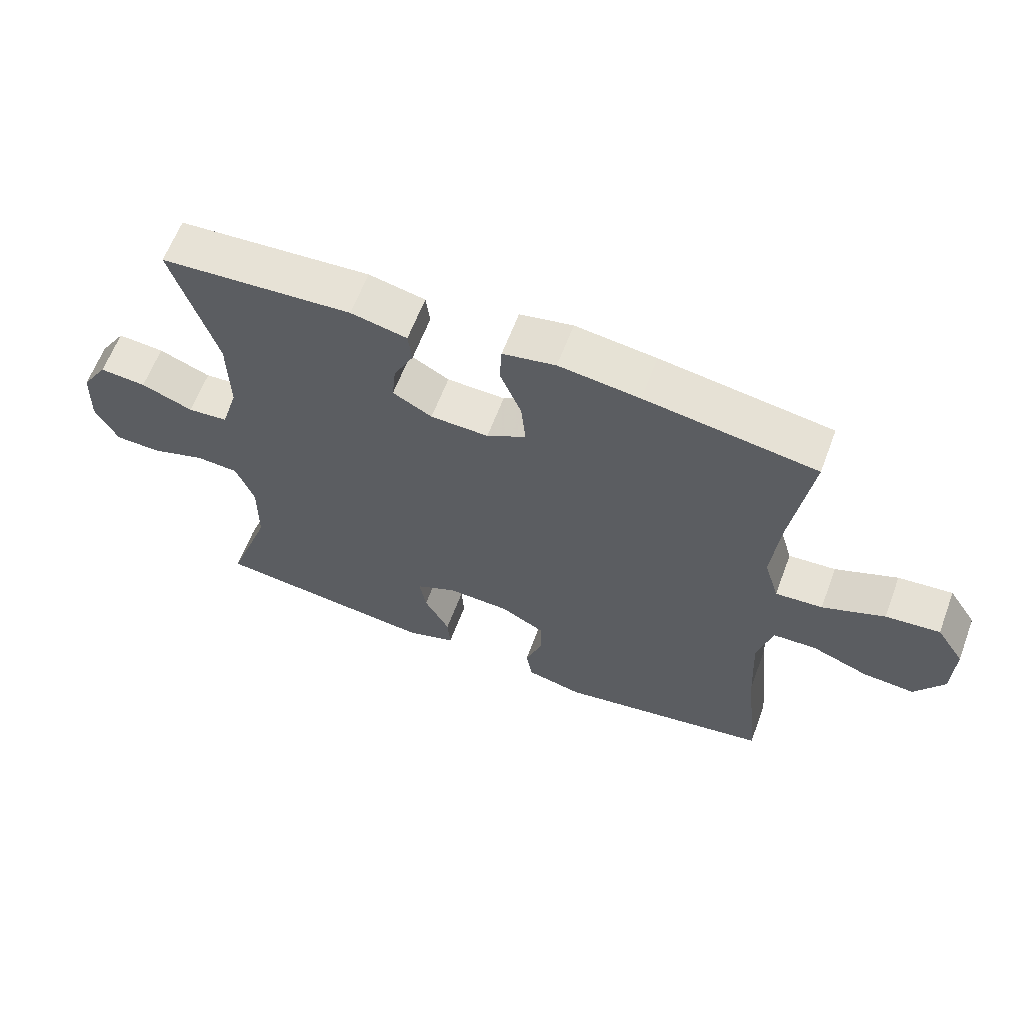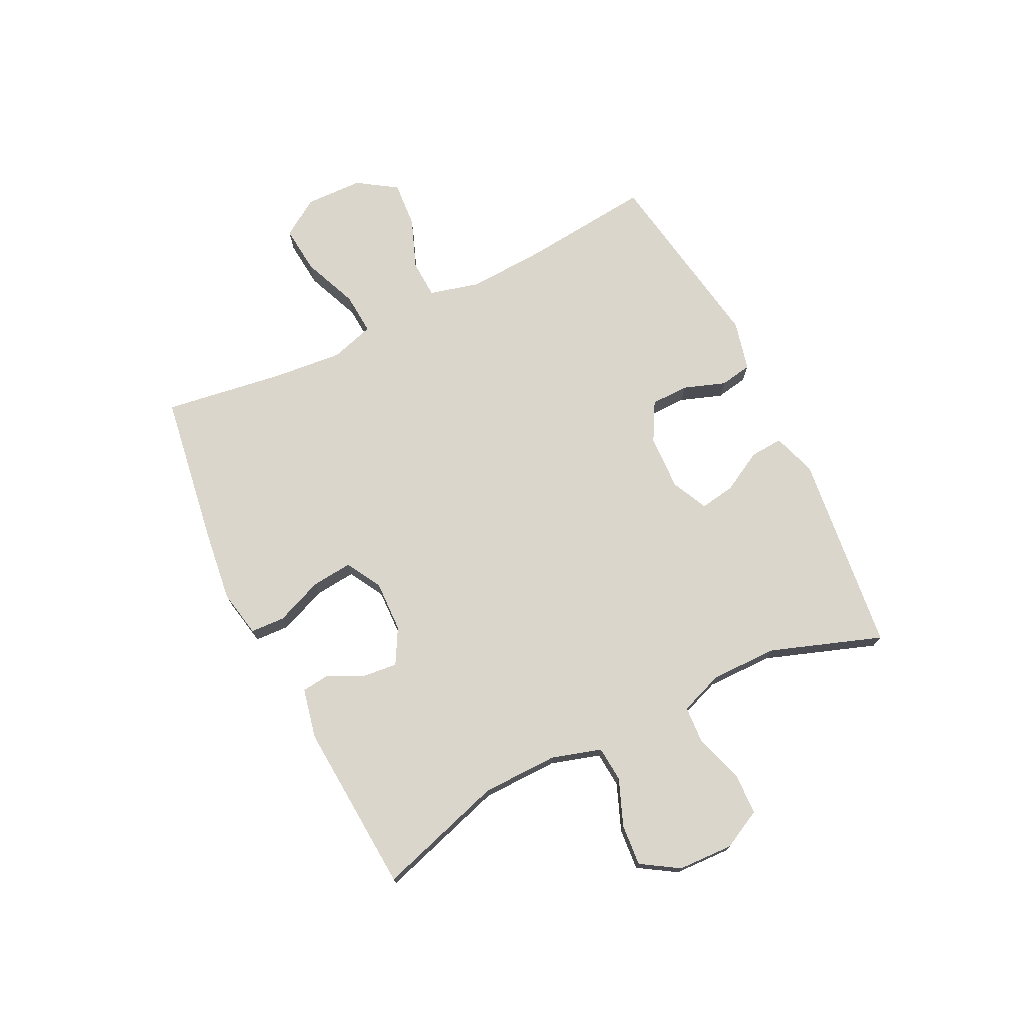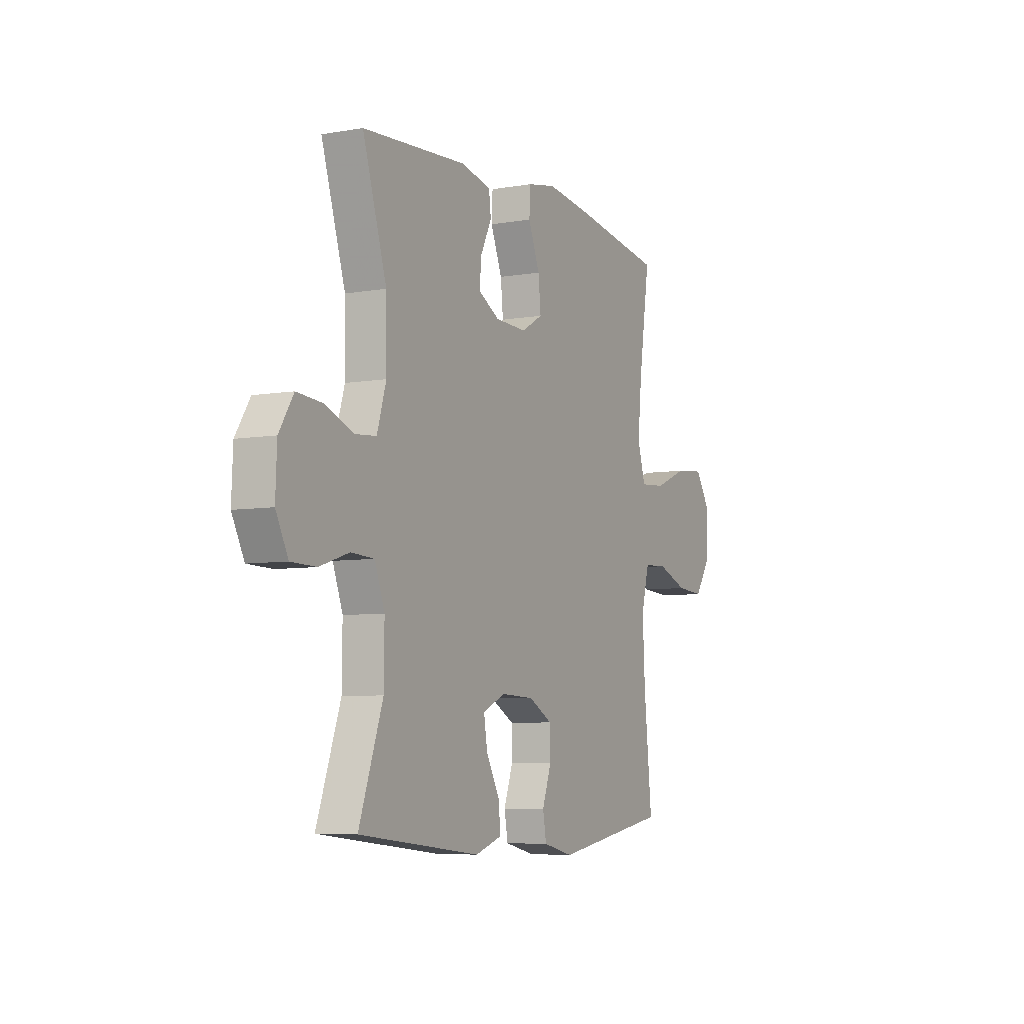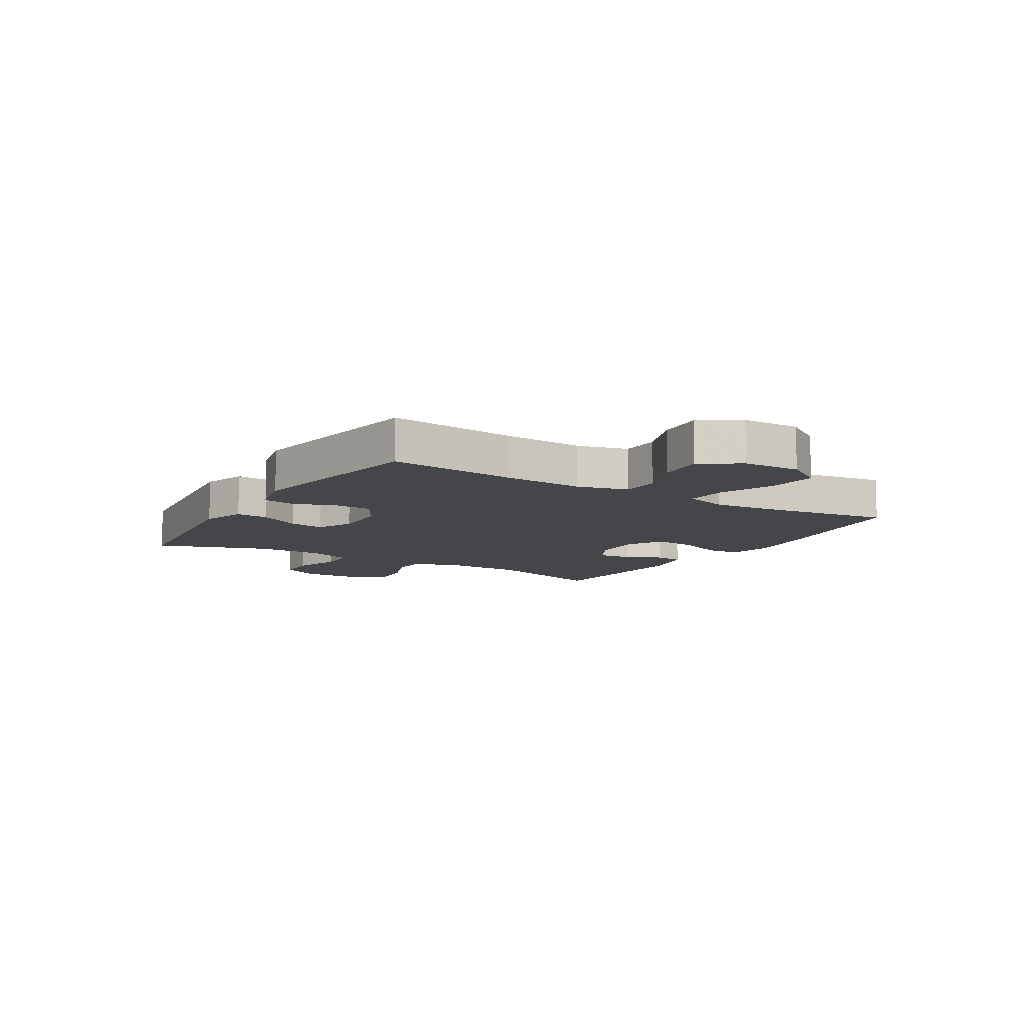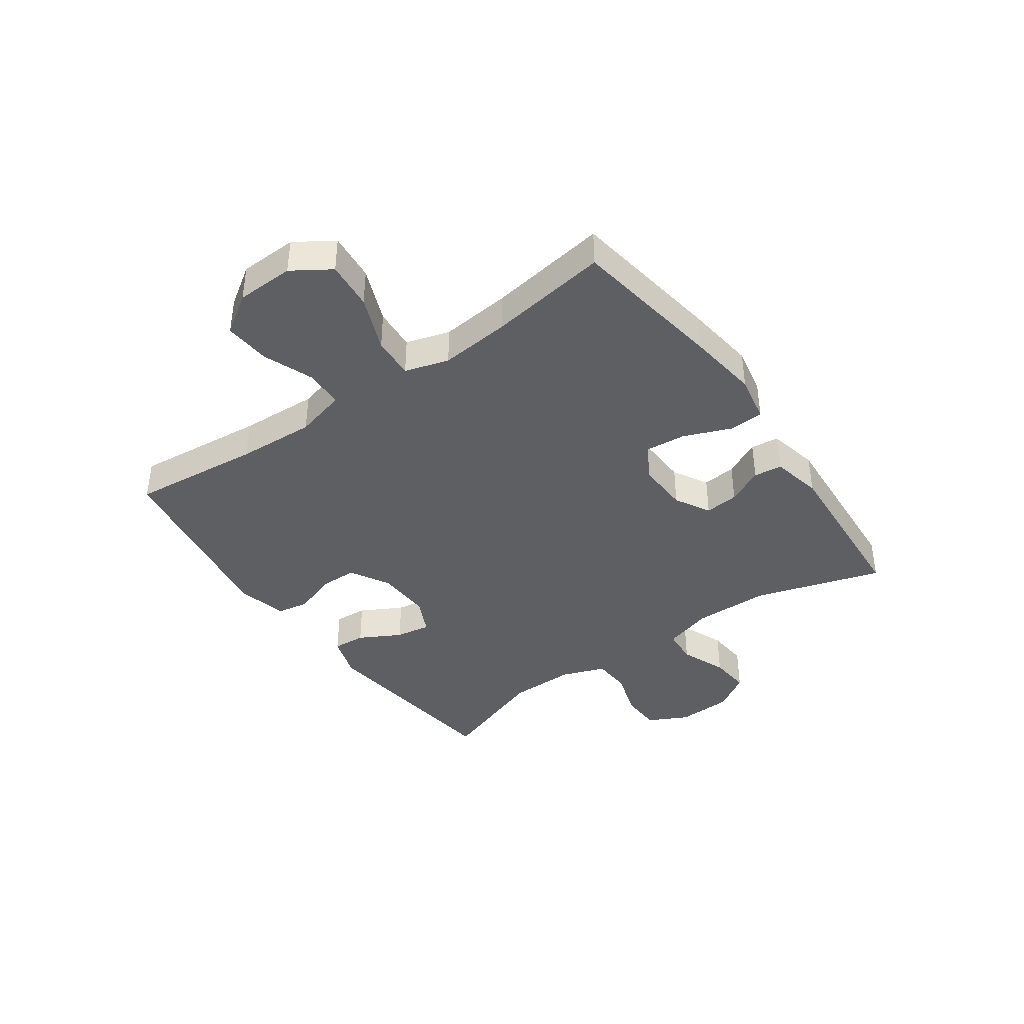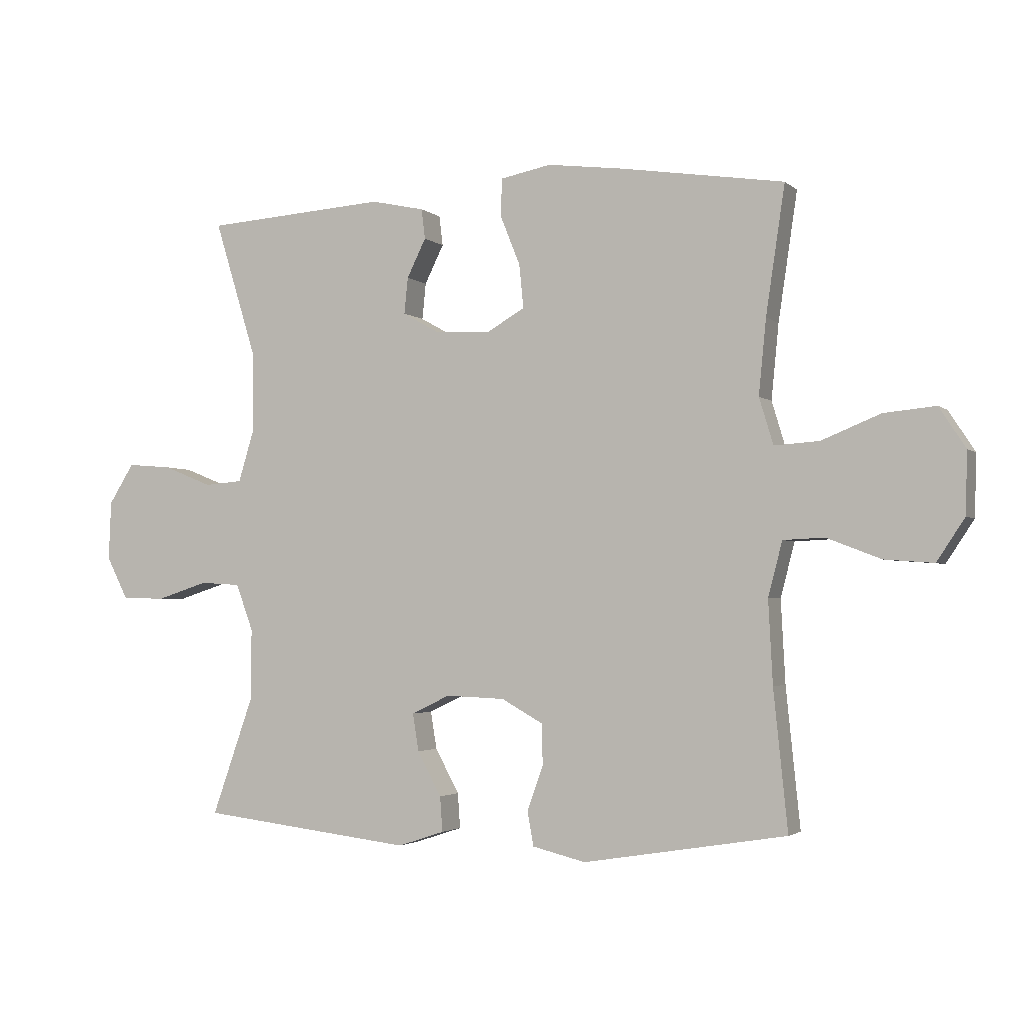
<metadata>
{"format":"obj","ext":"obj","renderer":"f3d","projection":"perspective","resolution":1024,"background":"white","views":[{"elev":62.4,"azim":-159.4,"up":"+Z"},{"elev":73.6,"azim":63.7,"up":"+Y"},{"elev":-6.3,"azim":117.4,"up":"+Z"},{"elev":-9.9,"azim":-121.4,"up":"+Y"},{"elev":-40.2,"azim":-54.6,"up":"+Y"},{"elev":-2.6,"azim":-157.2,"up":"+Z"}]}
</metadata>
<code>
v -0.5 0.07 0.5
v -0.235 0.07 0.541
v -0.11 0.07 0.557
v -0.028 0.07 0.541
v -0.025 0.07 0.481
v -0.058 0.07 0.399
v -0.065 0.07 0.328
v -0.004 0.07 0.293
v 0.086 0.07 0.296
v 0.147 0.07 0.33
v 0.141 0.07 0.389
v 0.11 0.07 0.452
v 0.116 0.07 0.501
v 0.203 0.07 0.52
v 0.5 0.07 0.5
v 0.432 0.07 0.279
v 0.43 0.07 0.147
v 0.456 0.07 0.061
v 0.518 0.07 0.056
v 0.598 0.07 0.088
v 0.67 0.07 0.094
v 0.711 0.07 0.029
v 0.715 0.07 -0.067
v 0.68 0.07 -0.136
v 0.609 0.07 -0.138
v 0.525 0.07 -0.111
v 0.459 0.07 -0.115
v 0.431 0.07 -0.191
v 0.432 0.07 -0.307
v 0.5 0.07 -0.5
v 0.153 0.07 -0.541
v 0.077 0.07 -0.516
v 0.081 0.07 -0.459
v 0.12 0.07 -0.387
v 0.13 0.07 -0.326
v 0.067 0.07 -0.296
v -0.029 0.07 -0.3
v -0.097 0.07 -0.338
v -0.098 0.07 -0.404
v -0.072 0.07 -0.477
v -0.082 0.07 -0.533
v -0.169 0.07 -0.554
v -0.5 0.07 -0.5
v -0.477 0.07 -0.274
v -0.47 0.07 -0.139
v -0.493 0.07 -0.051
v -0.56 0.07 -0.048
v -0.648 0.07 -0.082
v -0.728 0.07 -0.088
v -0.773 0.07 -0.02
v -0.776 0.07 0.08
v -0.733 0.07 0.146
v -0.649 0.07 0.138
v -0.553 0.07 0.099
v -0.48 0.07 0.094
v -0.457 0.07 0.17
v -0.469 0.07 0.292
v -0.5 0 0.5
v -0.235 0 0.541
v -0.11 0 0.557
v -0.028 0 0.541
v -0.025 0 0.481
v -0.058 0 0.399
v -0.065 0 0.328
v -0.004 0 0.293
v 0.086 0 0.296
v 0.147 0 0.33
v 0.141 0 0.389
v 0.11 0 0.452
v 0.116 0 0.501
v 0.203 0 0.52
v 0.5 0 0.5
v 0.432 0 0.279
v 0.43 0 0.147
v 0.456 0 0.061
v 0.518 0 0.056
v 0.598 0 0.088
v 0.67 0 0.094
v 0.711 0 0.029
v 0.715 0 -0.067
v 0.68 0 -0.136
v 0.609 0 -0.138
v 0.525 0 -0.111
v 0.459 0 -0.115
v 0.431 0 -0.191
v 0.432 0 -0.307
v 0.5 0 -0.5
v 0.153 0 -0.541
v 0.077 0 -0.516
v 0.081 0 -0.459
v 0.12 0 -0.387
v 0.13 0 -0.326
v 0.067 0 -0.296
v -0.029 0 -0.3
v -0.097 0 -0.338
v -0.098 0 -0.404
v -0.072 0 -0.477
v -0.082 0 -0.533
v -0.169 0 -0.554
v -0.5 0 -0.5
v -0.477 0 -0.274
v -0.47 0 -0.139
v -0.493 0 -0.051
v -0.56 0 -0.048
v -0.648 0 -0.082
v -0.728 0 -0.088
v -0.773 0 -0.02
v -0.776 0 0.08
v -0.733 0 0.146
v -0.649 0 0.138
v -0.553 0 0.099
v -0.48 0 0.094
v -0.457 0 0.17
v -0.469 0 0.292
f 52 53 54
f 51 52 54
f 50 51 54
f 49 50 54
f 48 49 54
f 47 48 54
f 46 47 54 55
f 45 46 55 56
f 42 43 44
f 41 42 44
f 40 41 44
f 39 40 44
f 38 39 44 45
f 37 38 45 56
f 32 33 34
f 31 32 34
f 30 31 34
f 29 30 34
f 28 29 34 35
f 27 28 35 36
f 24 25 26
f 23 24 26
f 22 23 26
f 21 22 26
f 20 21 26
f 19 20 26
f 18 19 26 27
f 37 56 57
f 36 37 57
f 27 36 57
f 18 27 57
f 17 18 57
f 14 15 16
f 13 14 16
f 12 13 16
f 11 12 16
f 4 5 6
f 3 4 6
f 2 3 6
f 1 2 6
f 57 1 6
f 57 6 7
f 10 11 16 17
f 9 10 17
f 8 9 17
f 8 17 57
f 7 8 57
f 111 110 109
f 111 109 108
f 111 108 107
f 111 107 106
f 111 106 105
f 111 105 104
f 112 111 104 103
f 113 112 103 102
f 101 100 99
f 101 99 98
f 101 98 97
f 101 97 96
f 102 101 96 95
f 113 102 95 94
f 91 90 89
f 91 89 88
f 91 88 87
f 91 87 86
f 92 91 86 85
f 93 92 85 84
f 83 82 81
f 83 81 80
f 83 80 79
f 83 79 78
f 83 78 77
f 83 77 76
f 84 83 76 75
f 114 113 94
f 114 94 93
f 114 93 84
f 114 84 75
f 114 75 74
f 73 72 71
f 73 71 70
f 73 70 69
f 73 69 68
f 63 62 61
f 63 61 60
f 63 60 59
f 63 59 58
f 63 58 114
f 64 63 114
f 74 73 68 67
f 74 67 66
f 74 66 65
f 114 74 65
f 114 65 64
f 1 58 59 2
f 2 59 60 3
f 3 60 61 4
f 4 61 62 5
f 5 62 63 6
f 6 63 64 7
f 7 64 65 8
f 8 65 66 9
f 9 66 67 10
f 10 67 68 11
f 11 68 69 12
f 12 69 70 13
f 13 70 71 14
f 14 71 72 15
f 15 72 73 16
f 16 73 74 17
f 17 74 75 18
f 18 75 76 19
f 19 76 77 20
f 20 77 78 21
f 21 78 79 22
f 22 79 80 23
f 23 80 81 24
f 24 81 82 25
f 25 82 83 26
f 26 83 84 27
f 27 84 85 28
f 28 85 86 29
f 29 86 87 30
f 30 87 88 31
f 31 88 89 32
f 32 89 90 33
f 33 90 91 34
f 34 91 92 35
f 35 92 93 36
f 36 93 94 37
f 37 94 95 38
f 38 95 96 39
f 39 96 97 40
f 40 97 98 41
f 41 98 99 42
f 42 99 100 43
f 43 100 101 44
f 44 101 102 45
f 45 102 103 46
f 46 103 104 47
f 47 104 105 48
f 48 105 106 49
f 49 106 107 50
f 50 107 108 51
f 51 108 109 52
f 52 109 110 53
f 53 110 111 54
f 54 111 112 55
f 55 112 113 56
f 56 113 114 57
f 57 114 58 1

</code>
